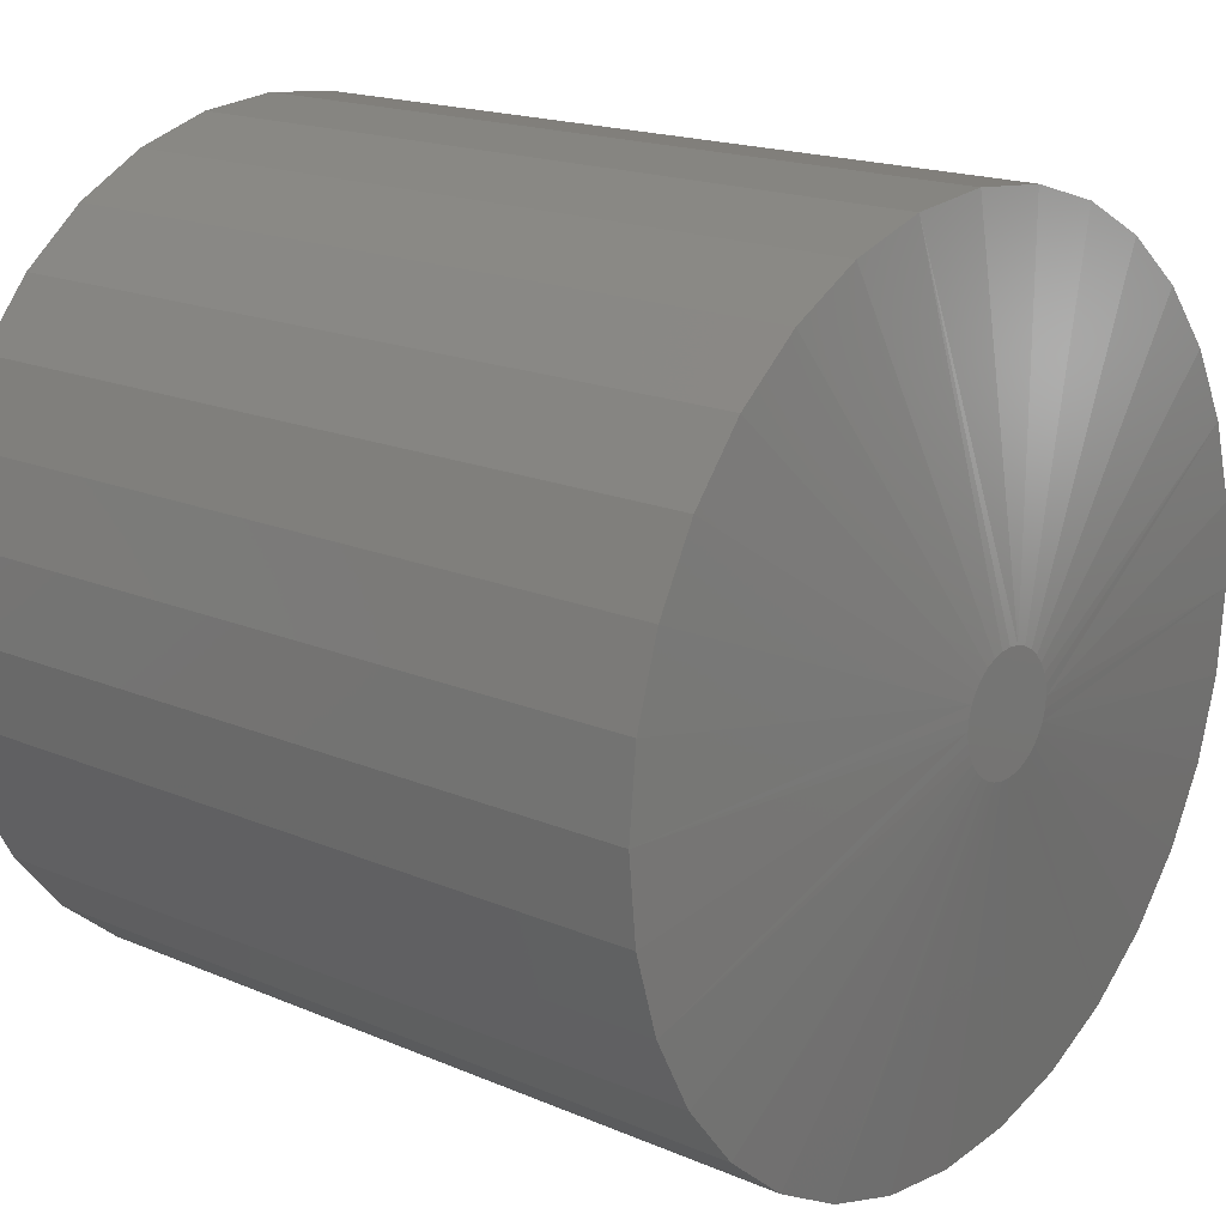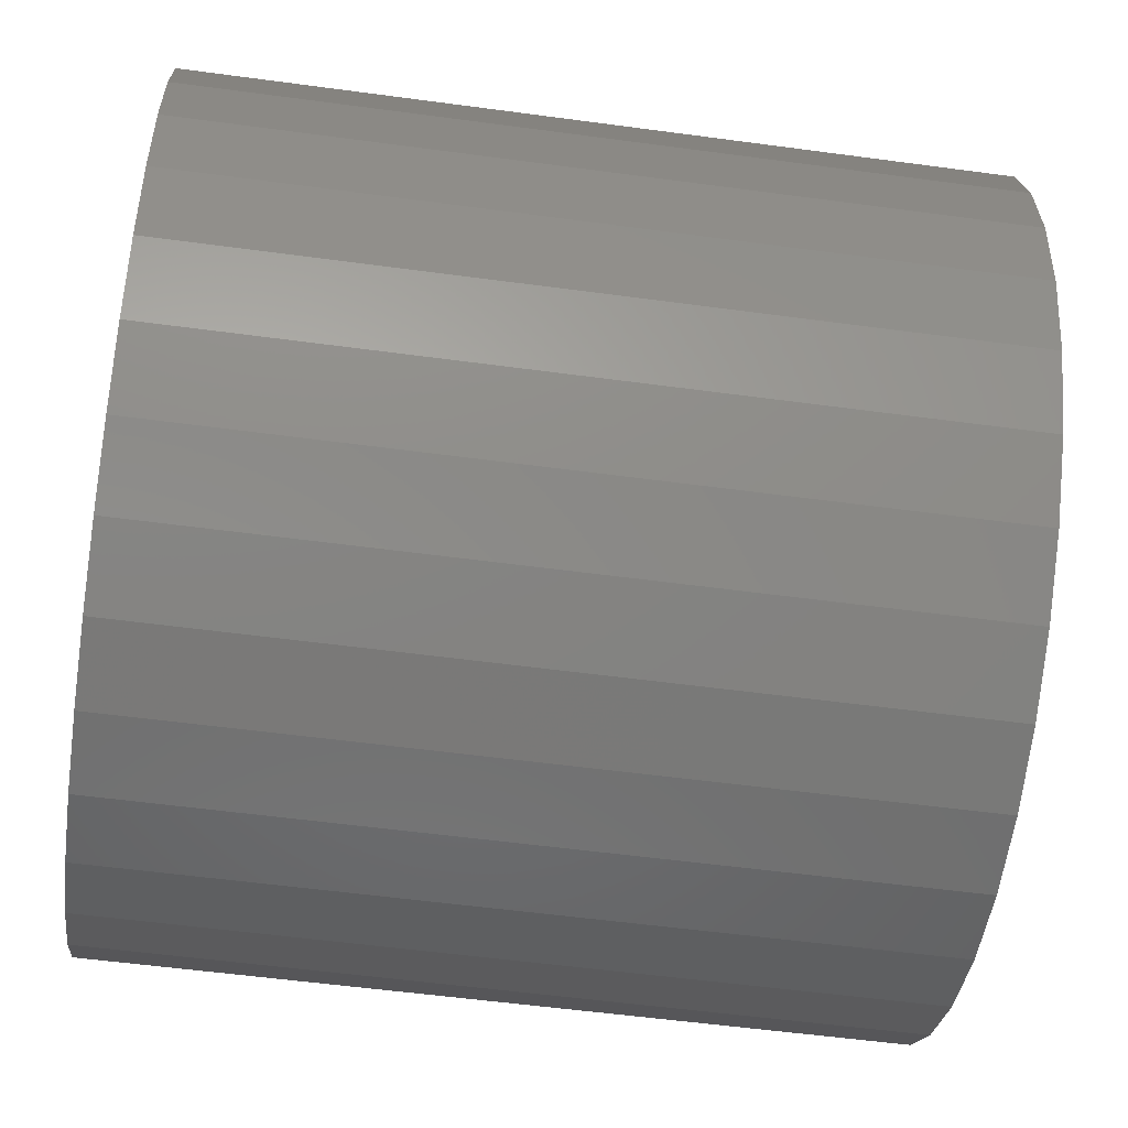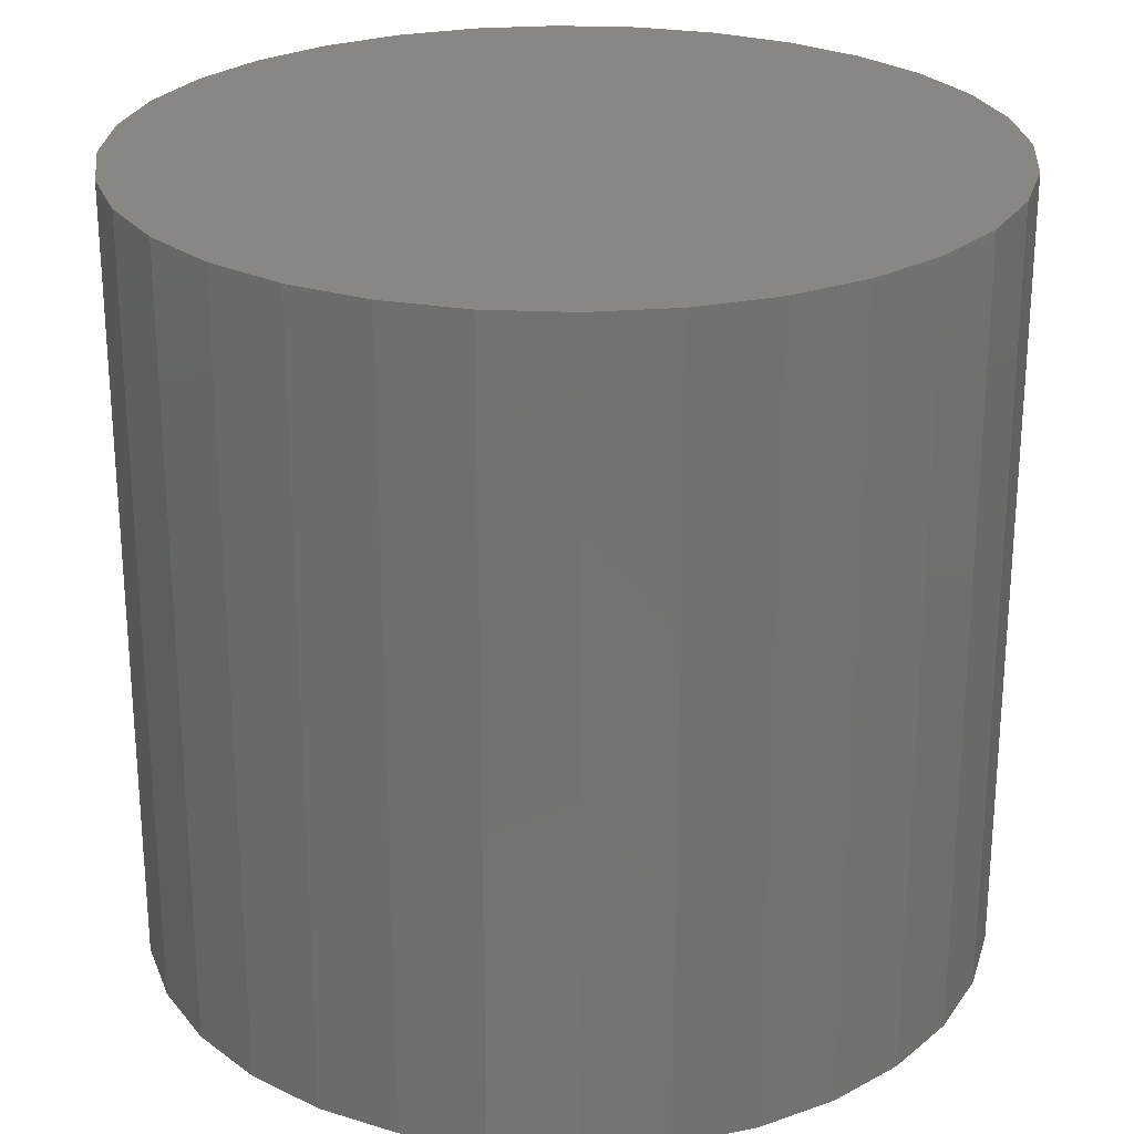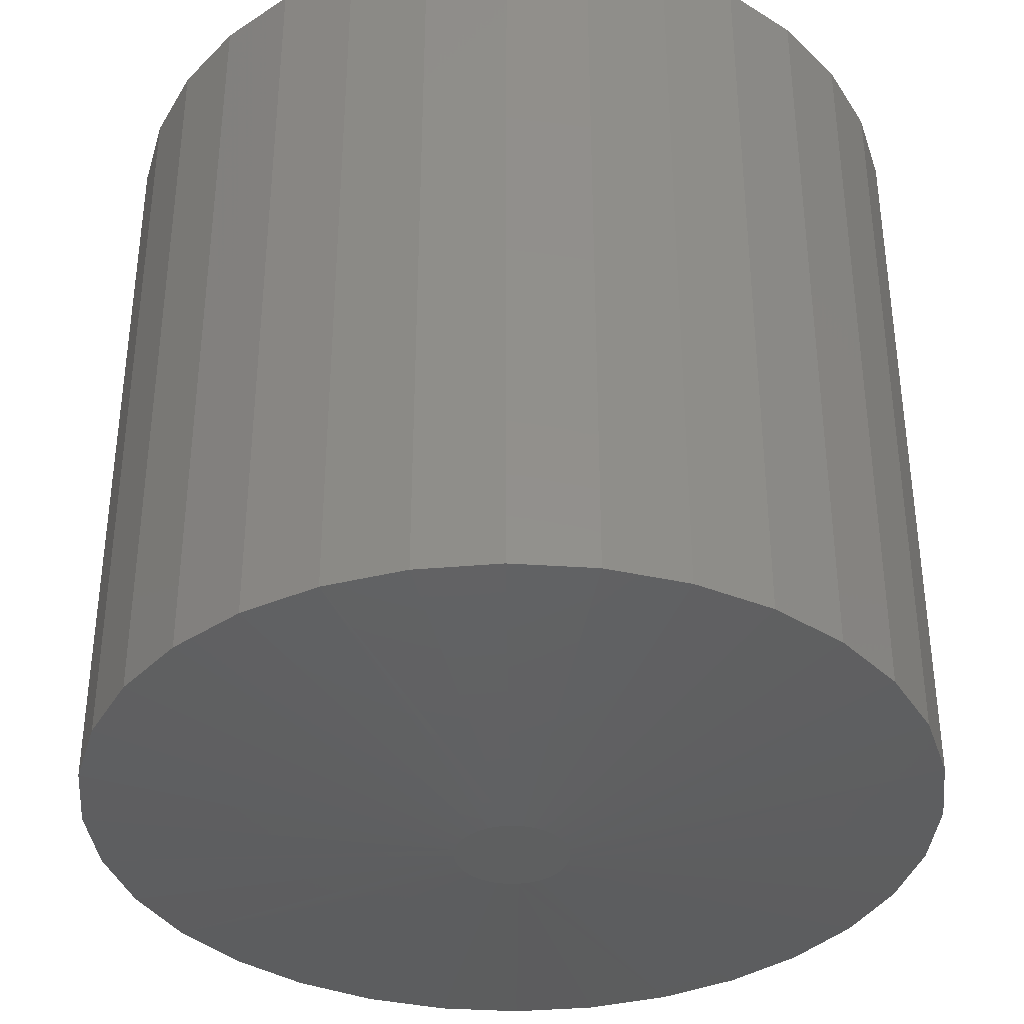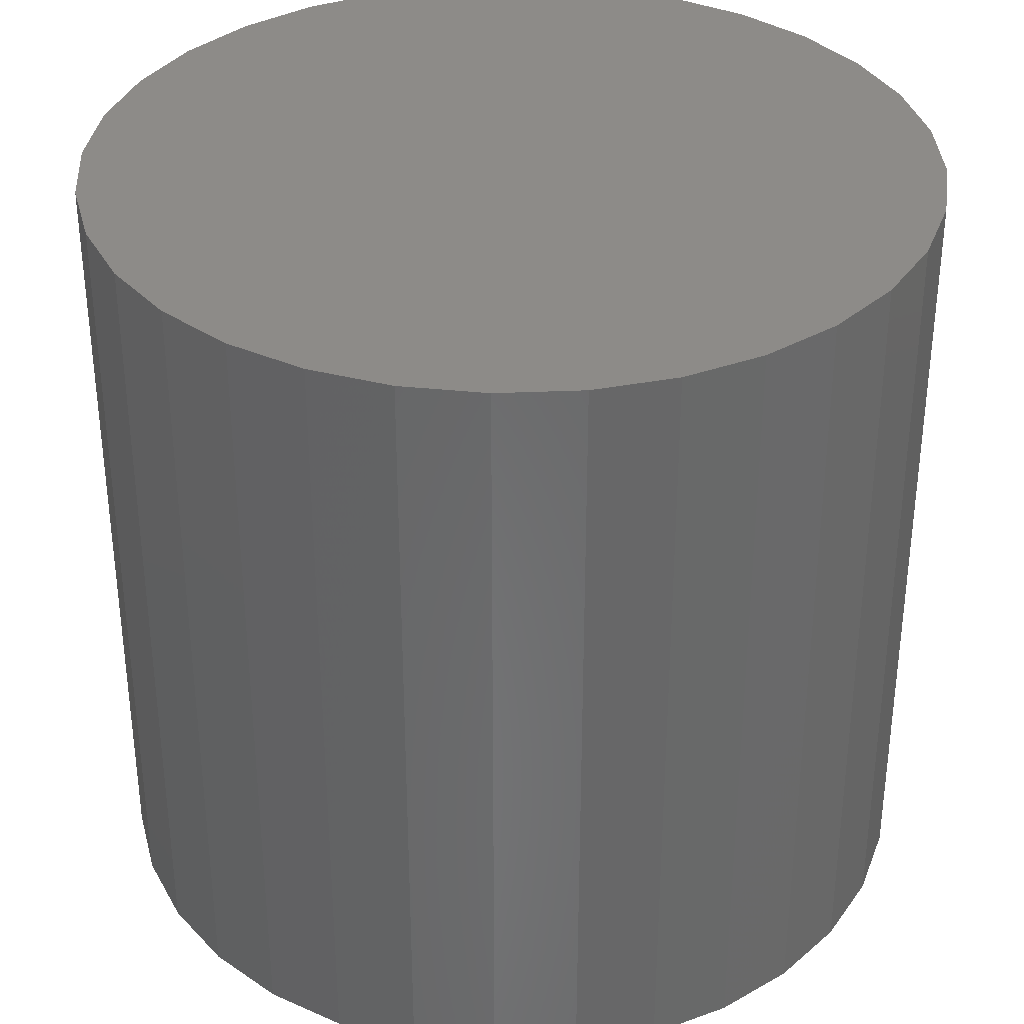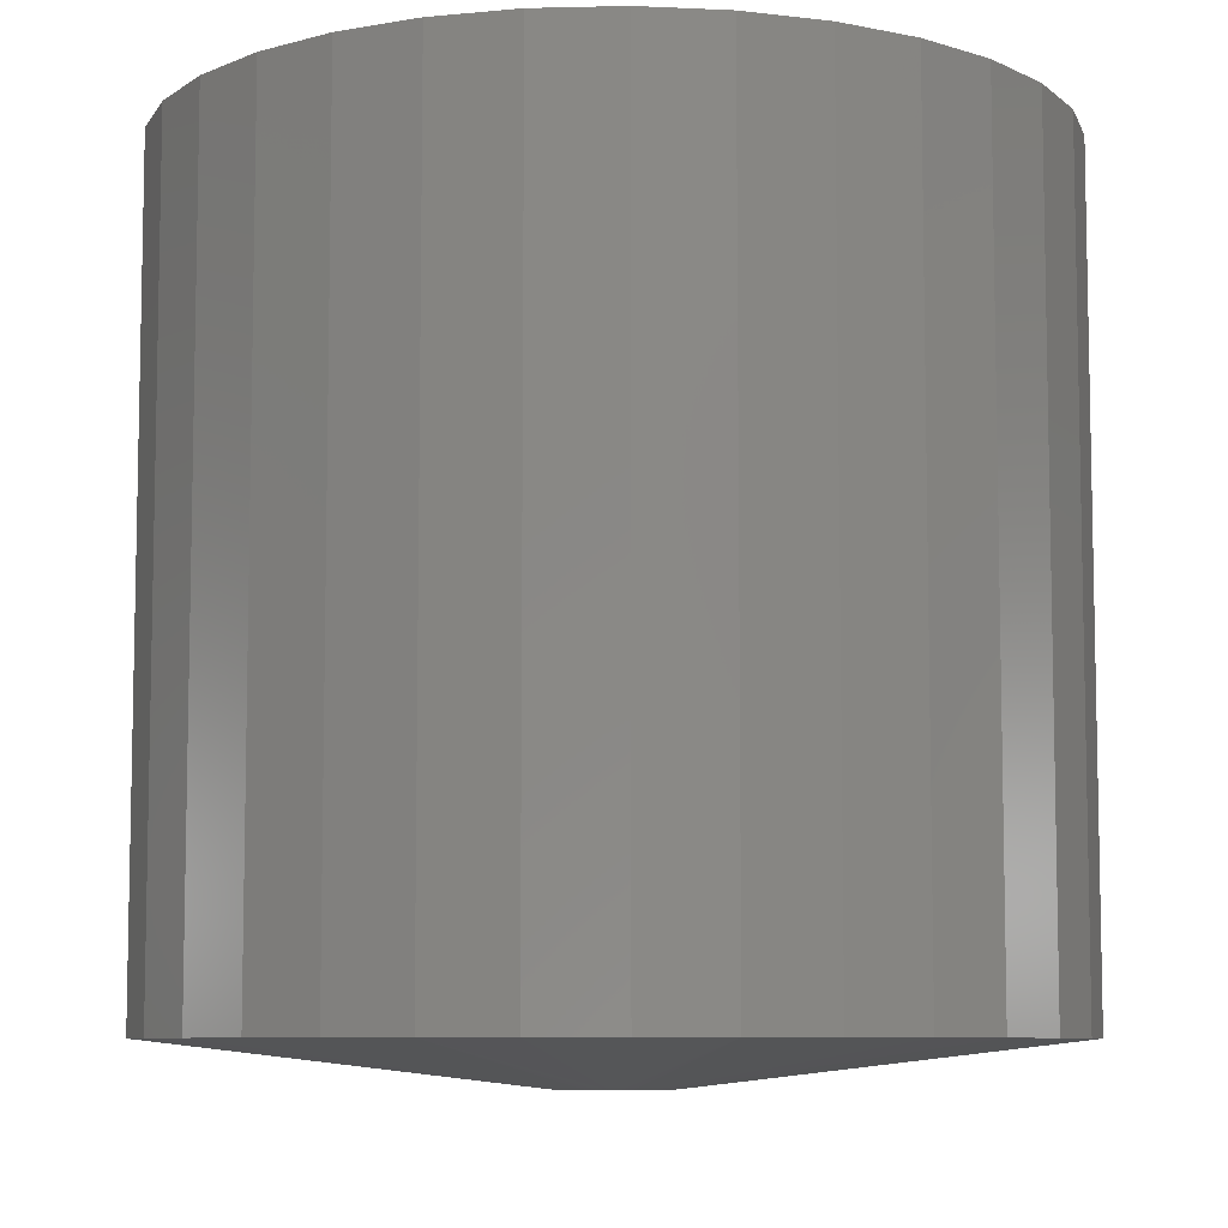
<metadata>
{"format":"stl","ext":"stl","renderer":"f3d","projection":"perspective","resolution":1024,"background":"white","views":[{"elev":17.5,"azim":-49.6,"up":"+Z"},{"elev":-55.3,"azim":-98.1,"up":"+Z"},{"elev":25.4,"azim":-46.5,"up":"+Y"},{"elev":-37.1,"azim":12.0,"up":"+Y"},{"elev":35.0,"azim":-42.6,"up":"+Y"},{"elev":-7.8,"azim":-170.5,"up":"+Y"}]}
</metadata>
<code>
# stl→obj: 97 verts, 190 faces
v 0.00395 -0.75 0.05082
v -0.005965 -0.75 0.04985
v -0.0155 -0.75 0.04695
v 0.01386 -0.75 0.04985
v 0.0234 -0.75 0.04695
v -0.02429 -0.75 0.04226
v 0.03218 -0.75 0.04226
v -0.03199 -0.75 0.03594
v 0.03988 -0.75 0.03594
v -0.03831 -0.75 0.02824
v 0.04621 -0.75 0.02823
v -0.043 -0.75 0.01945
v 0.0509 -0.75 0.01945
v -0.0459 -0.75 0.009919
v 0.05379 -0.75 0.009915
v 0.0539 -0.75 -0.009339
v -0.04344 -0.75 -0.01836
v 0.05134 -0.75 -0.01836
v -0.03926 -0.75 -0.02675
v 0.04716 -0.75 -0.02675
v -0.03361 -0.75 -0.03424
v 0.04151 -0.75 -0.03424
v -0.02668 -0.75 -0.04056
v 0.03457 -0.75 -0.04056
v -0.01871 -0.75 -0.04549
v 0.0266 -0.75 -0.04549
v -0.009962 -0.75 -0.04888
v 0.01785 -0.75 -0.04888
v -0.0007435 -0.75 -0.05061
v 0.008635 -0.75 -0.05061
v 0.05477 -0.75 -6.659e-17
v -0.04688 -0.75 4.497e-06
v -0.04601 -0.75 -0.009336
v 0.3829 2.104e-17 -4.641e-17
v 0.3829 -0.7109 -1.392e-16
v 0.3756 2.063e-17 -0.07393
v 0.3756 -0.7109 -0.07393
v 0.354 1.943e-17 -0.145
v 0.354 -0.7109 -0.145
v 0.319 1.749e-17 -0.2105
v 0.319 -0.7109 -0.2105
v 0.2719 1.487e-17 -0.268
v 0.2719 -0.7109 -0.268
v 0.2145 1.169e-17 -0.3151
v 0.2145 -0.7109 -0.3151
v 0.149 8.05e-18 -0.3501
v 0.149 -0.7109 -0.3501
v 0.07788 4.104e-18 -0.3717
v 0.07788 -0.7109 -0.3717
v 0.003947 -5.152e-33 -0.3789
v 0.003947 -0.7109 -0.3789
v -0.06998 -4.104e-18 -0.3717
v -0.06998 -0.7109 -0.3717
v -0.1411 -8.05e-18 -0.3501
v -0.1411 -0.7109 -0.3501
v -0.2066 -1.169e-17 -0.3151
v -0.2066 -0.7109 -0.3151
v -0.264 -1.487e-17 -0.268
v -0.264 -0.7109 -0.268
v -0.3111 -1.749e-17 -0.2105
v -0.3111 -0.7109 -0.2105
v -0.3462 -1.943e-17 -0.145
v -0.3462 -0.7109 -0.145
v -0.3677 -2.063e-17 -0.07393
v -0.3677 -0.7109 -0.07393
v -0.375 -2.104e-17 4.641e-17
v -0.375 -0.7109 4.641e-17
v -0.3677 -2.063e-17 0.07393
v -0.3677 -0.7109 0.07393
v -0.3462 -1.943e-17 0.145
v -0.3462 -0.7109 0.145
v -0.3111 -1.749e-17 0.2105
v -0.3111 -0.7109 0.2105
v -0.264 -1.487e-17 0.268
v -0.264 -0.7109 0.268
v -0.2066 -1.169e-17 0.3151
v -0.2066 -0.7109 0.3151
v -0.1411 -8.05e-18 0.3501
v -0.1411 -0.7109 0.3501
v -0.06998 -4.104e-18 0.3717
v -0.06998 -0.7109 0.3717
v 0.003947 2.576e-33 0.3789
v 0.003947 -0.7109 0.3789
v 0.07788 4.104e-18 0.3717
v 0.07788 -0.7109 0.3717
v 0.149 8.05e-18 0.3501
v 0.149 -0.7109 0.3501
v 0.2145 1.169e-17 0.3151
v 0.2145 -0.7109 0.3151
v 0.2719 1.487e-17 0.268
v 0.2719 -0.7109 0.268
v 0.319 1.749e-17 0.2105
v 0.319 -0.7109 0.2105
v 0.354 1.943e-17 0.145
v 0.354 -0.7109 0.145
v 0.3756 2.063e-17 0.07393
v 0.3756 -0.7109 0.07393
f 1 2 3
f 4 1 3
f 4 3 5
f 5 3 6
f 5 6 7
f 7 6 8
f 7 8 9
f 9 8 10
f 9 10 11
f 11 10 12
f 11 12 13
f 13 12 14
f 13 14 15
f 16 17 18
f 18 17 19
f 18 19 20
f 20 19 21
f 20 21 22
f 22 21 23
f 22 23 24
f 24 23 25
f 24 25 26
f 26 25 27
f 26 27 28
f 28 27 29
f 28 29 30
f 15 14 31
f 31 14 32
f 31 32 16
f 16 32 33
f 16 33 17
f 34 35 36
f 36 35 37
f 36 37 38
f 38 37 39
f 38 39 40
f 40 39 41
f 40 41 42
f 42 41 43
f 42 43 44
f 44 43 45
f 44 45 46
f 46 45 47
f 46 47 48
f 48 47 49
f 48 49 50
f 50 49 51
f 50 51 52
f 52 51 53
f 52 53 54
f 54 53 55
f 54 55 56
f 56 55 57
f 56 57 58
f 58 57 59
f 58 59 60
f 60 59 61
f 60 61 62
f 62 61 63
f 62 63 64
f 64 63 65
f 64 65 66
f 66 65 67
f 66 67 68
f 68 67 69
f 68 69 70
f 70 69 71
f 70 71 72
f 72 71 73
f 72 73 74
f 74 73 75
f 74 75 76
f 76 75 77
f 76 77 78
f 78 77 79
f 78 79 80
f 80 79 81
f 80 81 82
f 82 81 83
f 82 83 84
f 84 83 85
f 84 85 86
f 86 85 87
f 86 87 88
f 88 87 89
f 88 89 90
f 90 89 91
f 90 91 92
f 92 91 93
f 92 93 94
f 94 93 95
f 94 95 96
f 96 95 97
f 96 97 34
f 34 97 35
f 93 91 11
f 11 95 93
f 13 95 11
f 15 95 13
f 89 87 7
f 7 91 89
f 9 91 7
f 11 91 9
f 83 81 4
f 85 83 4
f 4 87 85
f 5 87 4
f 7 87 5
f 79 77 3
f 3 81 79
f 2 81 3
f 1 81 2
f 1 4 81
f 75 73 8
f 8 77 75
f 6 77 8
f 3 77 6
f 71 69 12
f 12 73 71
f 10 73 12
f 8 73 10
f 31 35 97
f 31 97 95
f 31 95 15
f 67 32 14
f 67 14 12
f 67 12 69
f 61 59 19
f 19 63 61
f 17 63 19
f 63 17 33
f 57 55 23
f 23 59 57
f 21 59 23
f 21 19 59
f 51 49 29
f 29 53 51
f 27 53 29
f 27 55 53
f 25 55 27
f 25 23 55
f 47 45 28
f 28 49 47
f 30 49 28
f 30 29 49
f 43 41 22
f 24 43 22
f 24 45 43
f 26 45 24
f 26 28 45
f 18 39 37
f 20 39 18
f 20 41 39
f 22 41 20
f 32 67 65
f 32 65 63
f 32 63 33
f 35 31 16
f 35 16 18
f 35 18 37
f 82 84 80
f 50 52 48
f 48 52 54
f 48 54 46
f 46 54 56
f 46 56 44
f 44 56 58
f 44 58 42
f 42 58 60
f 42 60 40
f 40 60 62
f 40 62 38
f 38 62 64
f 38 64 36
f 36 64 66
f 36 66 34
f 34 66 68
f 34 68 96
f 96 68 70
f 96 70 94
f 94 70 72
f 94 72 92
f 92 72 74
f 92 74 90
f 90 74 76
f 90 76 88
f 88 76 78
f 88 78 86
f 86 78 80
f 86 80 84

</code>
